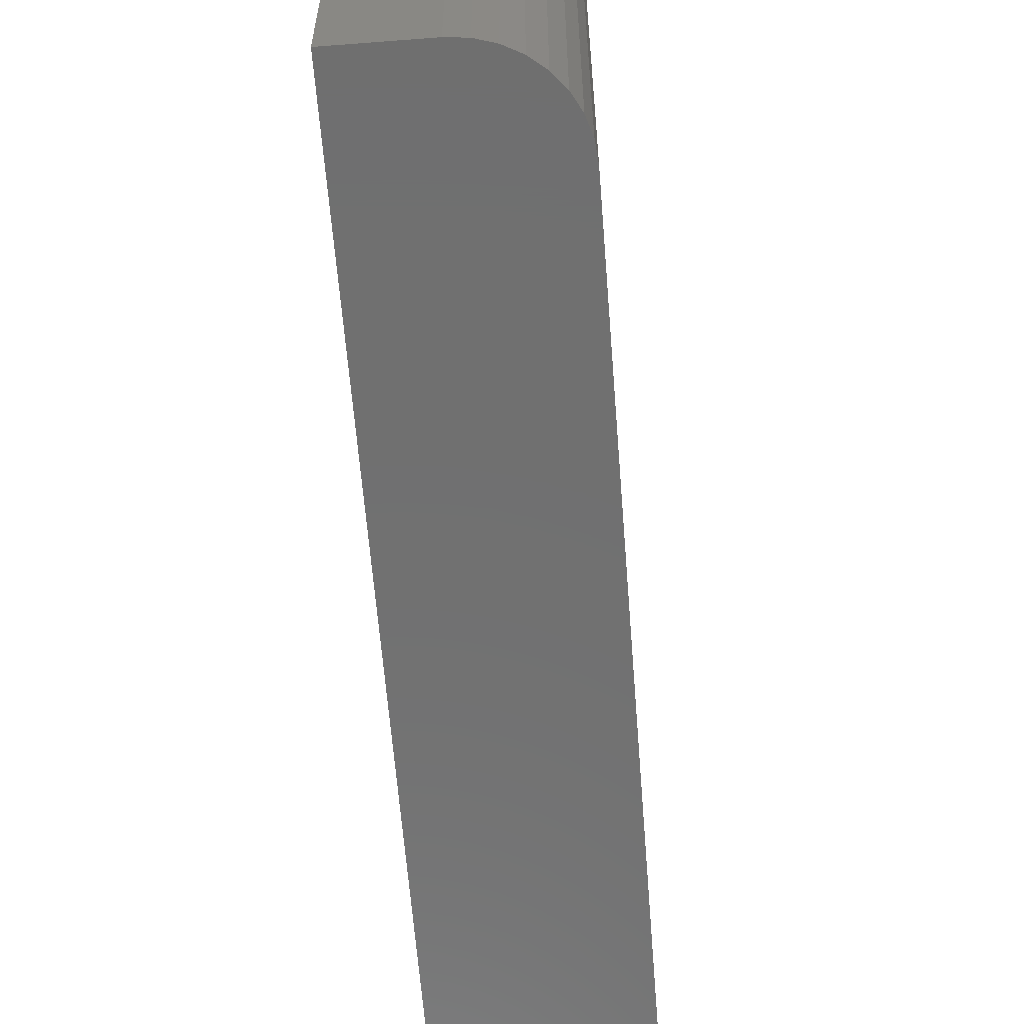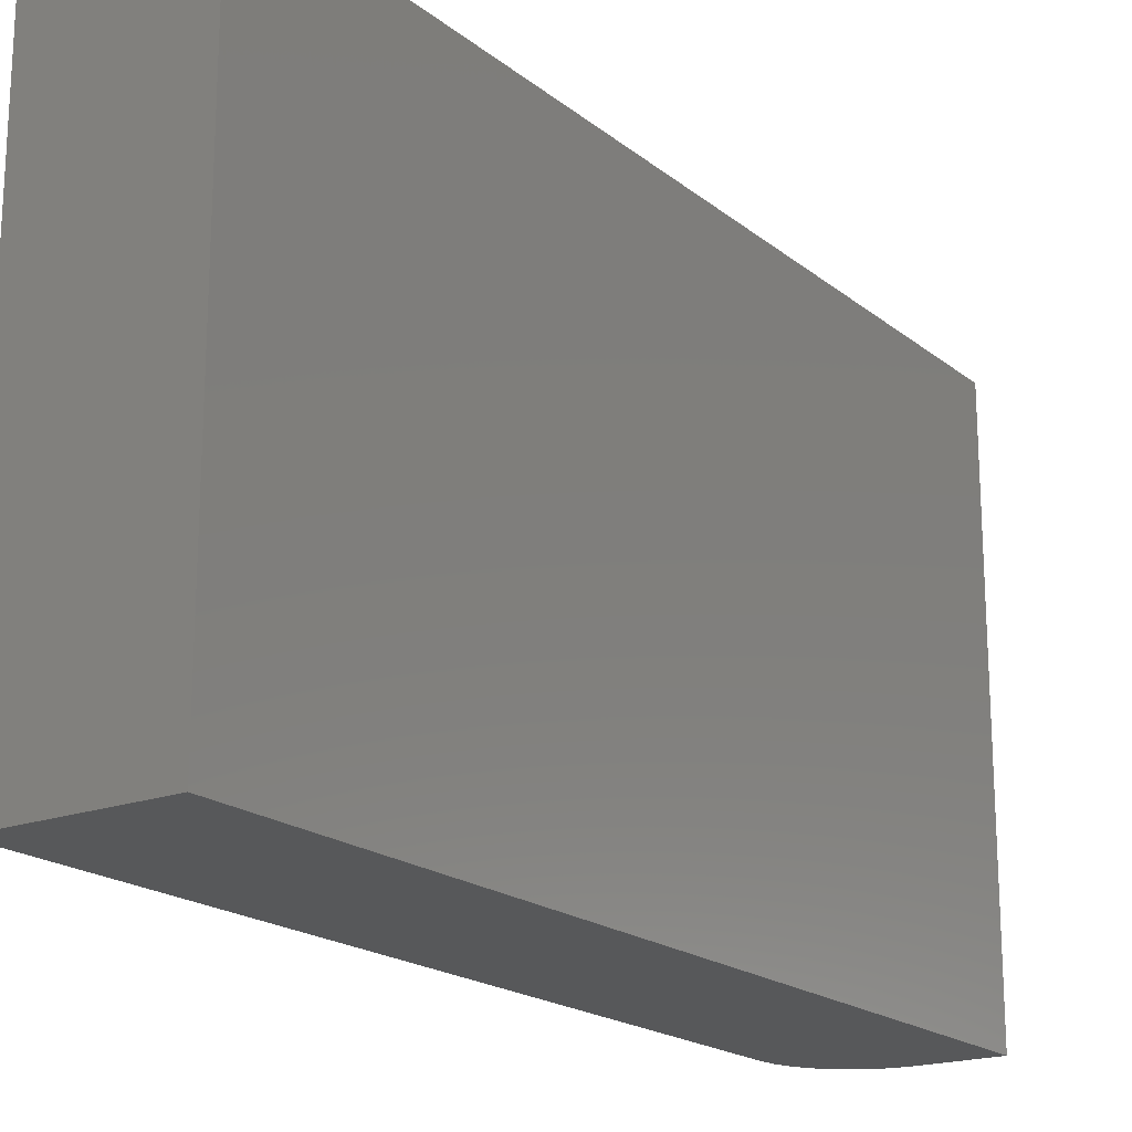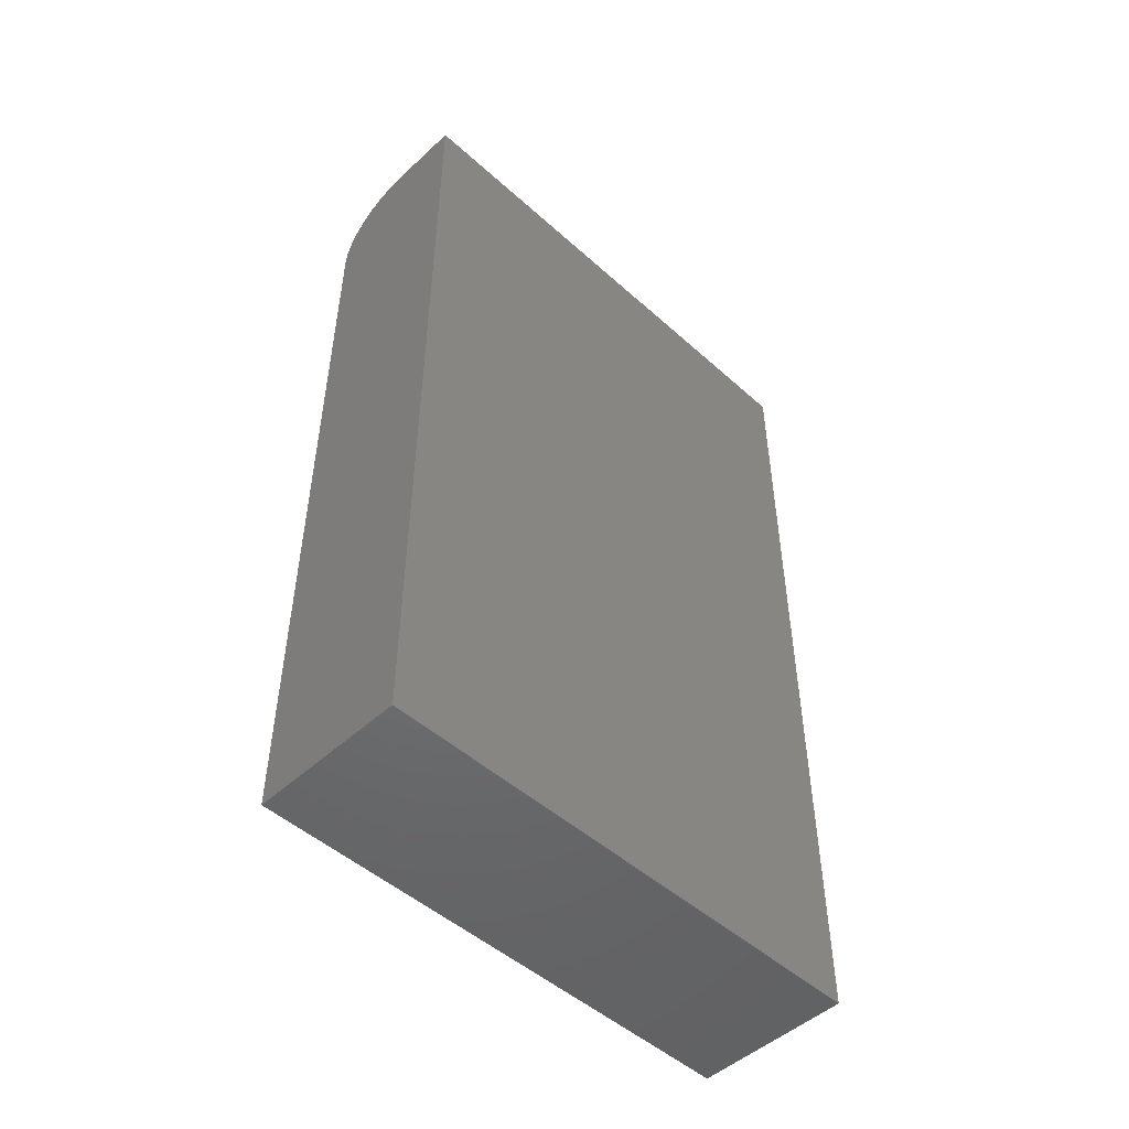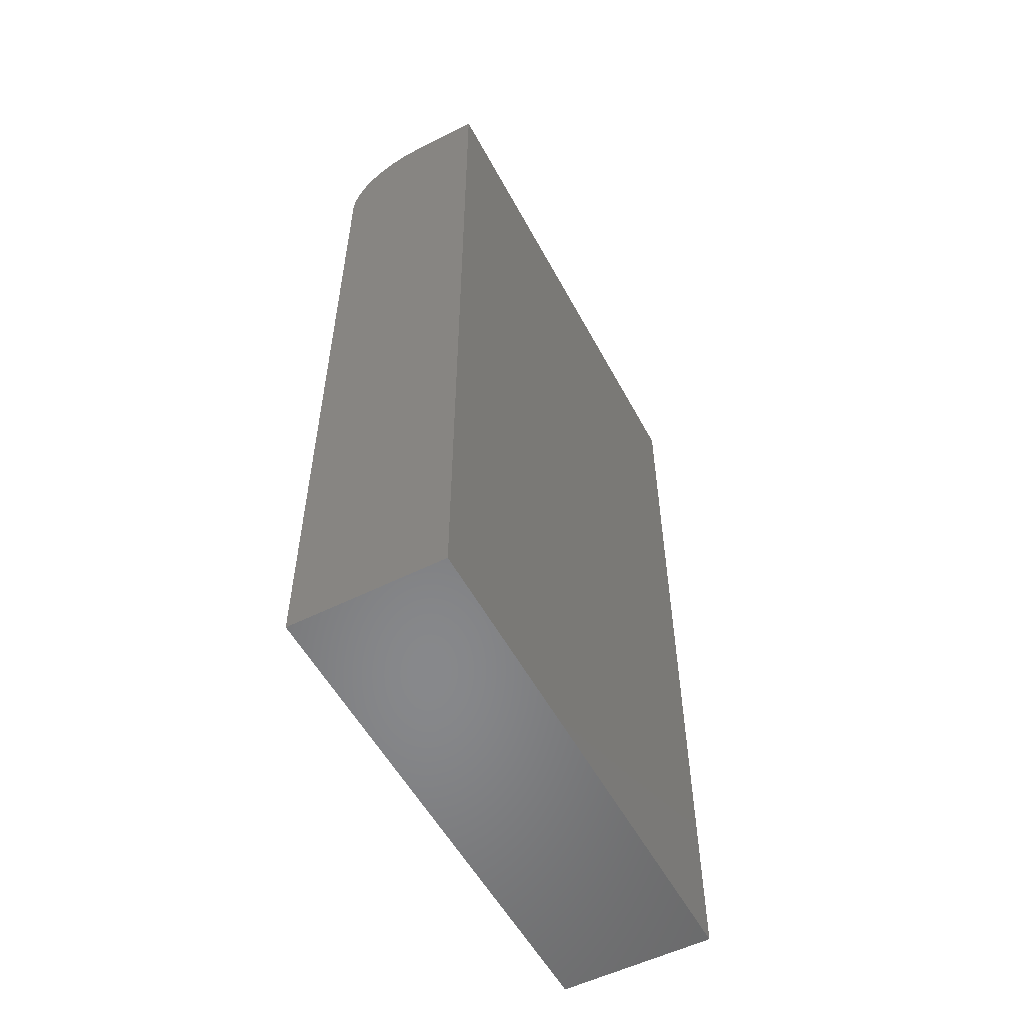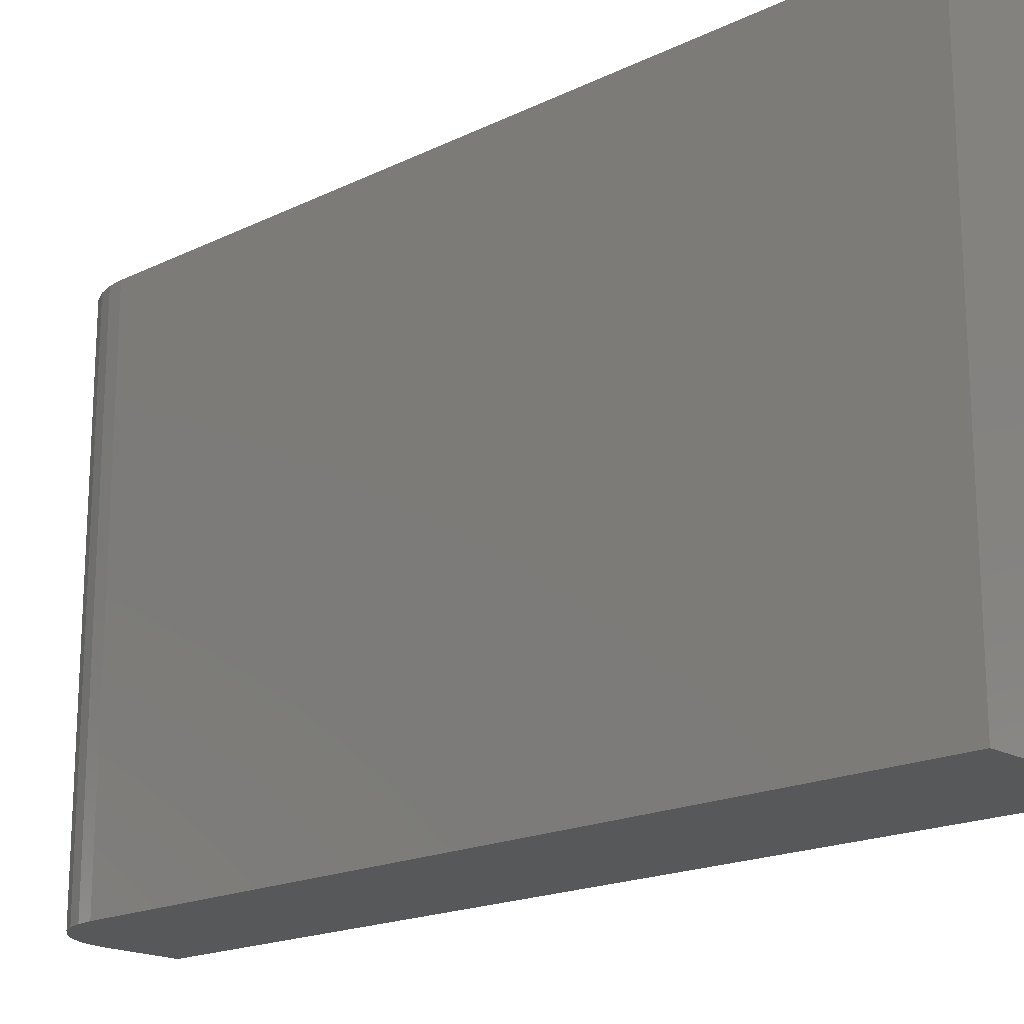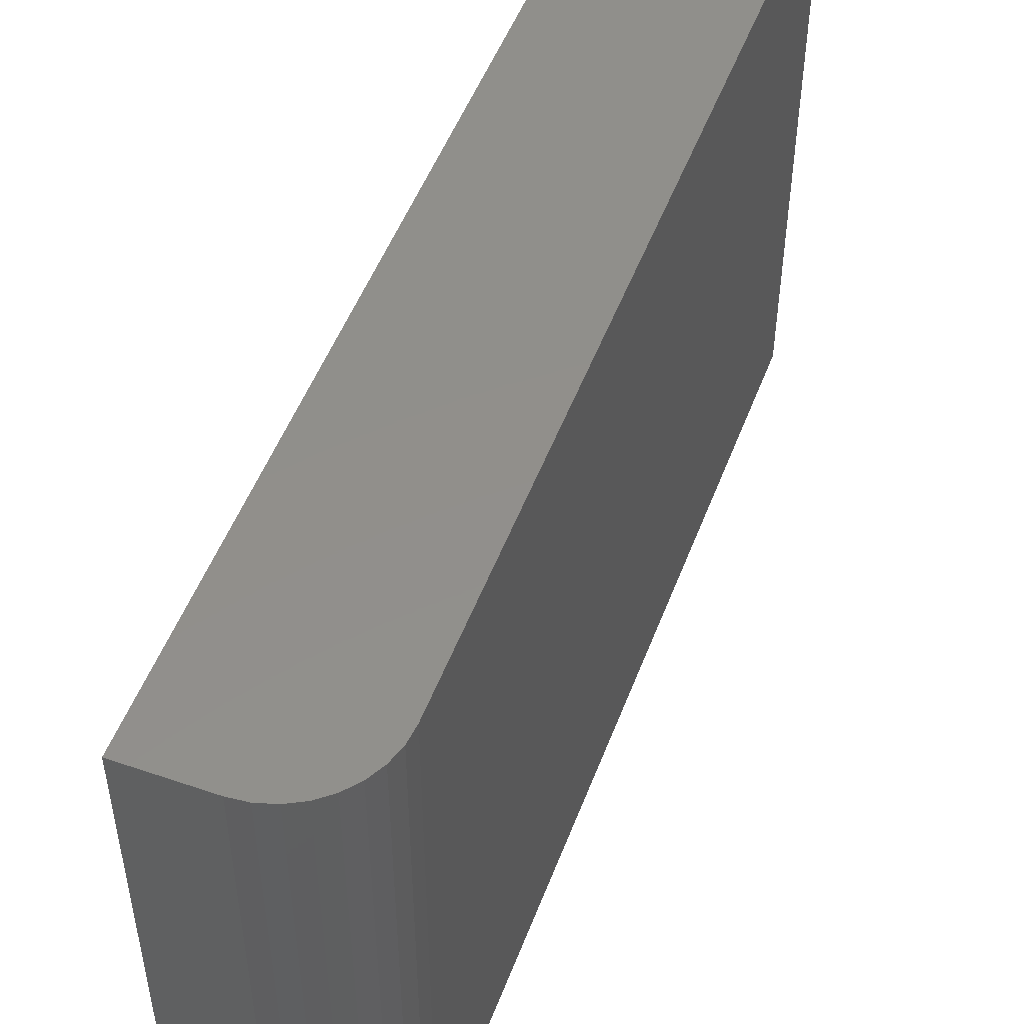
<metadata>
{"format":"stl","ext":"stl","renderer":"f3d","projection":"perspective","resolution":1024,"background":"white","views":[{"elev":-61.9,"azim":-175.5,"up":"+Z"},{"elev":-19.2,"azim":34.7,"up":"+Z"},{"elev":-49.4,"azim":45.3,"up":"+Y"},{"elev":-54.7,"azim":27.9,"up":"+Y"},{"elev":-18.5,"azim":-47.0,"up":"+Z"},{"elev":51.0,"azim":-159.5,"up":"+Z"}]}
</metadata>
<code>
# stl→obj: 24 verts, 44 faces
v 0 -0.75 -0.4375
v -2.454e-17 -0.75 0.004605
v 2.31e-33 -0.07031 -0.4375
v -2.454e-17 -0.07031 0.004605
v 0.07031 2.707e-17 0.004605
v 0.0566 -0.001351 0.004605
v 0.1328 2.707e-17 0.004605
v 0.1328 -0.75 0.004605
v 0.04341 -0.005352 0.004605
v 0.03125 -0.01185 0.004605
v 0.02059 -0.02059 0.004605
v 0.01185 -0.03125 0.004605
v 0.005352 -0.04341 0.004605
v 0.001351 -0.0566 0.004605
v 0.1328 0 -0.4375
v 0.07031 0 -0.4375
v 0.1328 -0.75 -0.4375
v 0.001351 -0.0566 -0.4375
v 0.005352 -0.04341 -0.4375
v 0.01185 -0.03125 -0.4375
v 0.02059 -0.02059 -0.4375
v 0.03125 -0.01185 -0.4375
v 0.04341 -0.005352 -0.4375
v 0.0566 -0.001351 -0.4375
f 1 2 3
f 3 2 4
f 5 6 7
f 4 2 8
f 4 8 7
f 4 7 6
f 4 6 9
f 4 9 10
f 4 10 11
f 4 11 12
f 4 12 13
f 4 13 14
f 15 16 7
f 7 16 5
f 15 17 1
f 15 1 3
f 15 3 18
f 15 18 19
f 15 19 20
f 15 20 21
f 15 21 22
f 15 22 23
f 15 23 24
f 15 24 16
f 3 4 18
f 18 4 14
f 18 14 19
f 19 14 13
f 19 13 20
f 20 13 12
f 20 12 21
f 21 12 11
f 21 11 22
f 22 11 10
f 22 10 23
f 23 10 9
f 23 9 24
f 24 9 6
f 24 6 16
f 16 6 5
f 17 15 8
f 8 15 7
f 8 2 17
f 17 2 1

</code>
